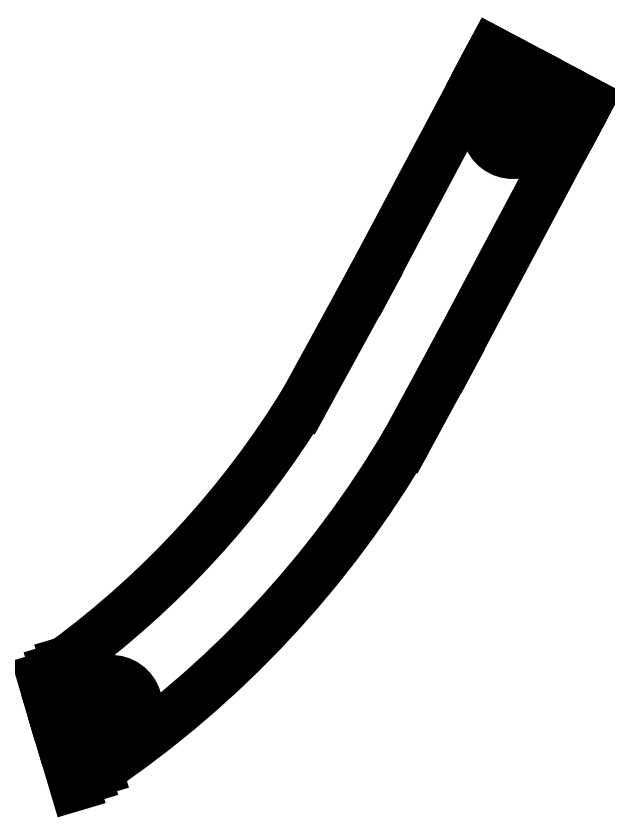
<metadata>
{"format":"dxf","ext":"dxf","renderer":"ezdxf+matplotlib","layout":"modelspace","background":"white","min_lineweight":24,"dpi":150}
</metadata>
<code>
0
SECTION
2
ENTITIES
0
LINE
8
0
10
36.19
20
45.16
30
0
11
37.06
21
46.79
31
0
0
LINE
8
0
10
38.85
20
43.74
30
0
11
36.19
21
45.16
31
0
0
LINE
8
0
10
20.26
20
8.751
30
0
11
38.85
21
43.74
31
0
0
LINE
8
0
10
13.8
20
-3.132
30
0
11
20.26
21
8.751
31
0
0
ARC
8
0
10
-118.4
20
74.08
30
0
40
153.1
210
-0
220
0
230
1
50
304.2
51
329.7
0
LINE
8
0
10
-33.24
20
-49.78
30
0
11
-32.41
21
-52.57
31
0
0
LINE
8
0
10
-35.01
20
-50.31
30
0
11
-33.24
21
-49.78
31
0
0
LINE
8
0
10
-34.02
20
-53.65
30
0
11
-35.01
21
-50.31
31
0
0
ARC
8
0
10
-118.4
20
74.08
30
0
40
153.1
210
-0
220
0
230
1
50
302.6
51
303.4
0
LINE
8
0
10
-38.16
20
-47.27
30
0
11
-35.9
21
-54.87
31
0
0
LINE
8
0
10
-33.2
20
-45.79
30
0
11
-38.16
21
-47.27
31
0
0
ARC
8
0
10
-30.43
20
-42.96
30
0
40
3.956
210
0
220
0
230
1
50
-134.3
51
167.5
0
LINE
8
0
10
-39.26
20
-43.58
30
0
11
-34.3
21
-42.1
31
0
0
LINE
8
0
10
-40.72
20
-38.69
30
0
11
-39.26
21
-43.58
31
0
0
ARC
8
0
10
-118.4
20
74.08
30
0
40
136.9
210
-0
220
0
230
1
50
304.5
51
305.5
0
LINE
8
0
10
-37.7
20
-41.28
30
0
11
-38.86
21
-37.39
31
0
0
LINE
8
0
10
-35.93
20
-40.75
30
0
11
-37.7
21
-41.28
31
0
0
LINE
8
0
10
-37.27
20
-36.24
30
0
11
-35.93
21
-40.75
31
0
0
ARC
8
0
10
-118.4
20
74.08
30
0
40
136.9
210
-0
220
0
230
1
50
306.3
51
328.6
0
LINE
8
0
10
8.119
20
20.33
30
0
11
-1.521
21
2.708
31
0
0
LINE
8
0
10
24.59
20
51.32
30
0
11
8.119
21
20.33
31
0
0
LINE
8
0
10
27.23
20
49.92
30
0
11
24.59
21
51.32
31
0
0
LINE
8
0
10
28.1
20
51.55
30
0
11
27.23
21
49.92
31
0
0
LINE
8
0
10
25.46
20
52.96
30
0
11
28.1
21
51.55
31
0
0
LINE
8
0
10
26.47
20
54.86
30
0
11
25.46
21
52.96
31
0
0
LINE
8
0
10
31.89
20
51.97
30
0
11
26.47
21
54.86
31
0
0
LINE
8
0
10
29.49
20
47.45
30
0
11
31.89
21
51.97
31
0
0
ARC
8
0
10
29.56
20
43.5
30
0
40
3.956
210
0
220
0
230
1
50
-268.9
51
32.9
0
LINE
8
0
10
35.29
20
50.17
30
0
11
32.89
21
45.65
31
0
0
LINE
8
0
10
40.73
20
47.28
30
0
11
35.29
21
50.17
31
0
0
LINE
8
0
10
39.72
20
45.38
30
0
11
40.73
21
47.28
31
0
0
LINE
8
0
10
37.06
20
46.79
30
0
11
39.72
21
45.38
31
0
0
ENDSEC
0
EOF

</code>
